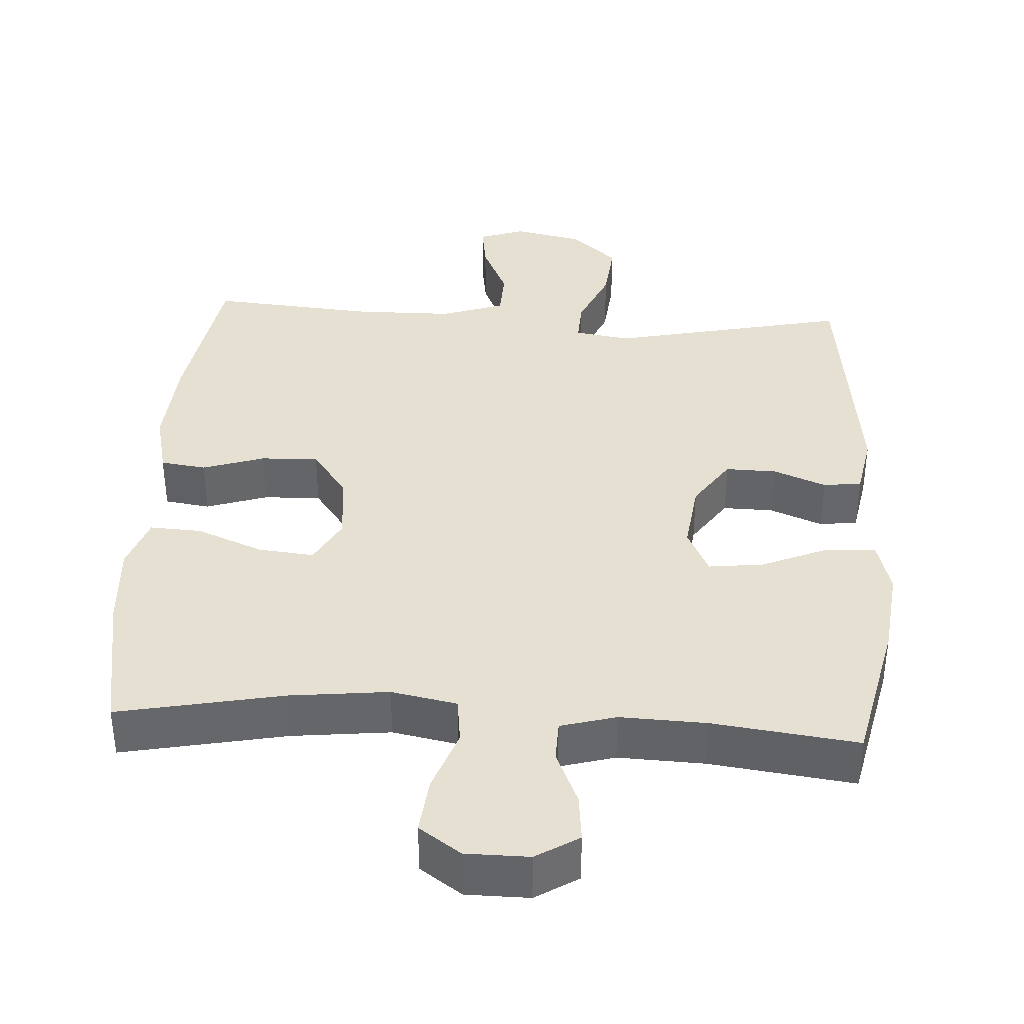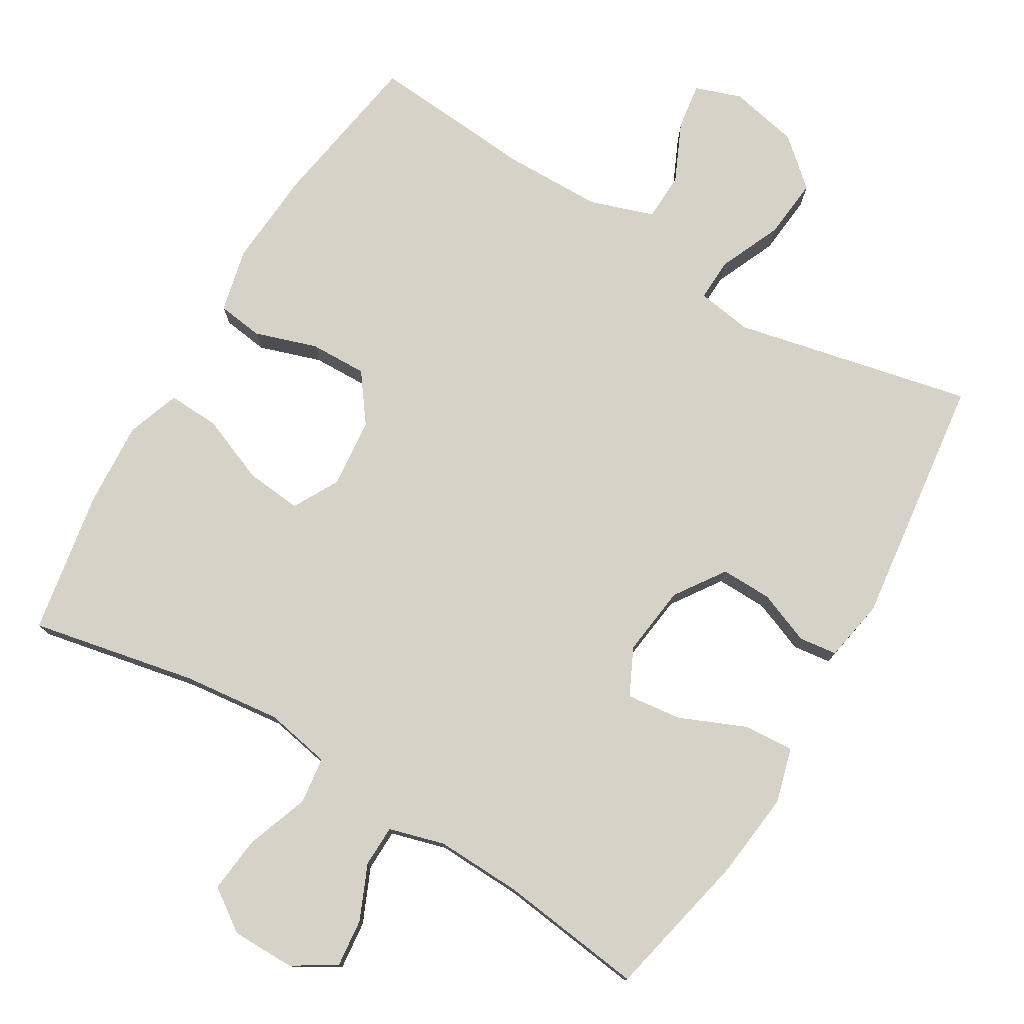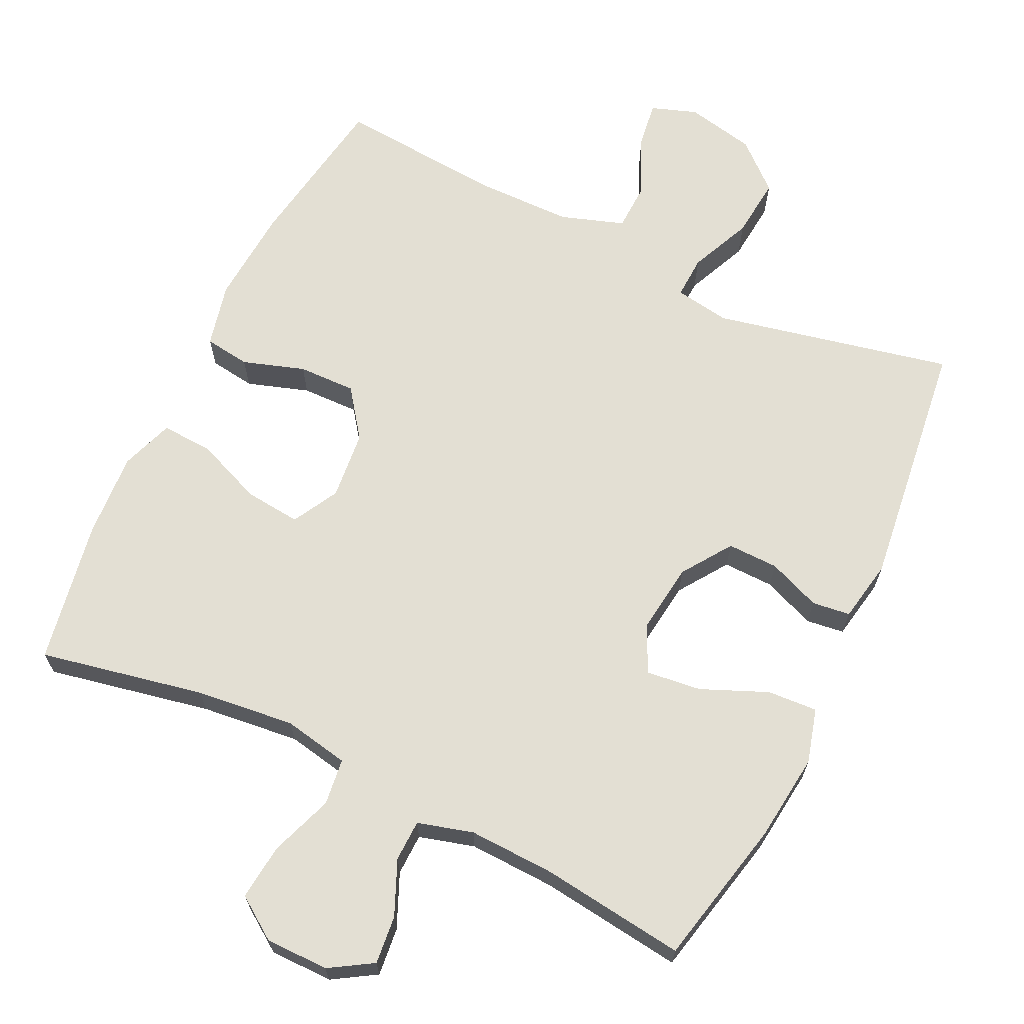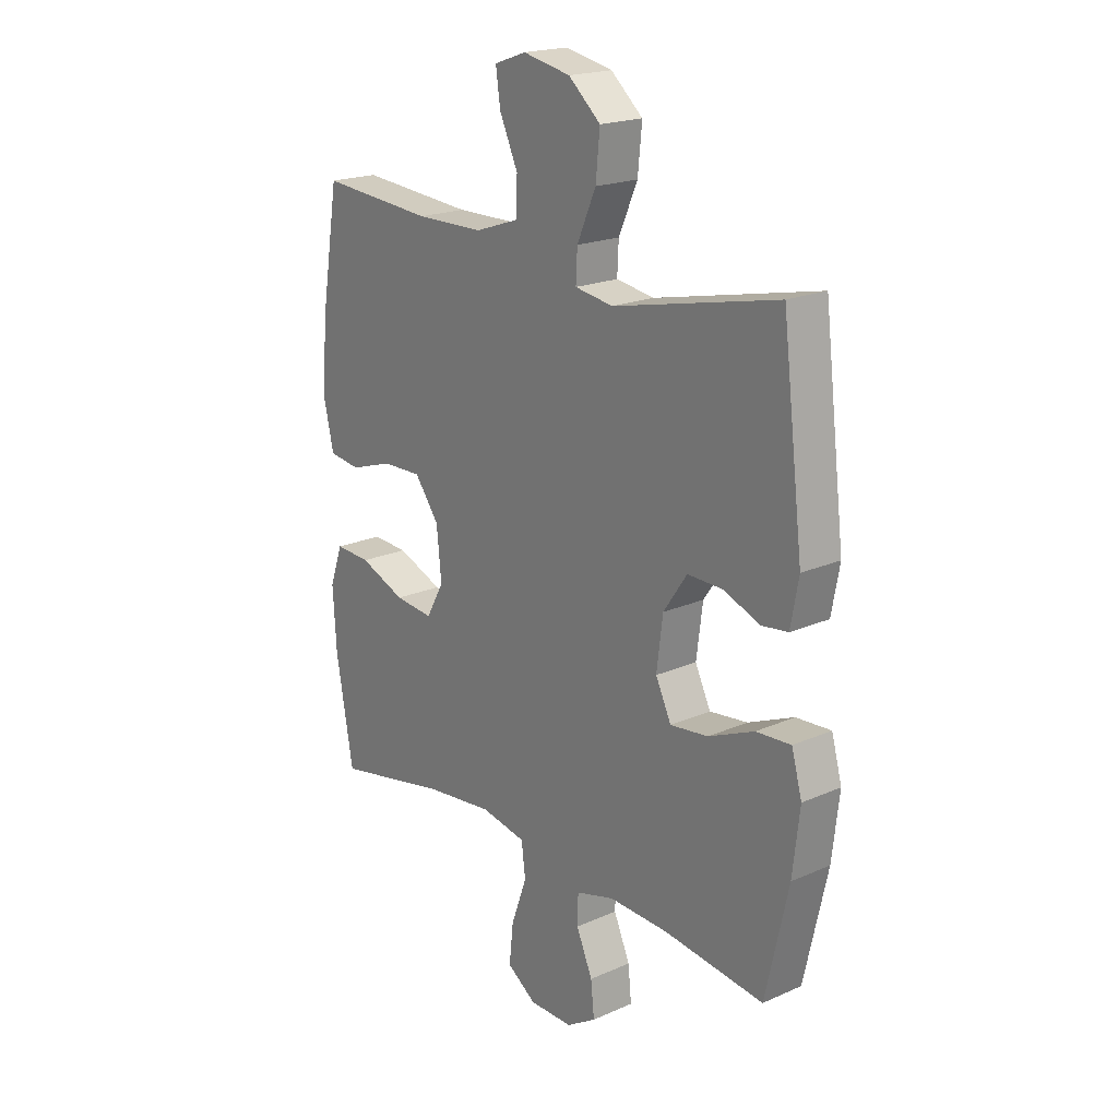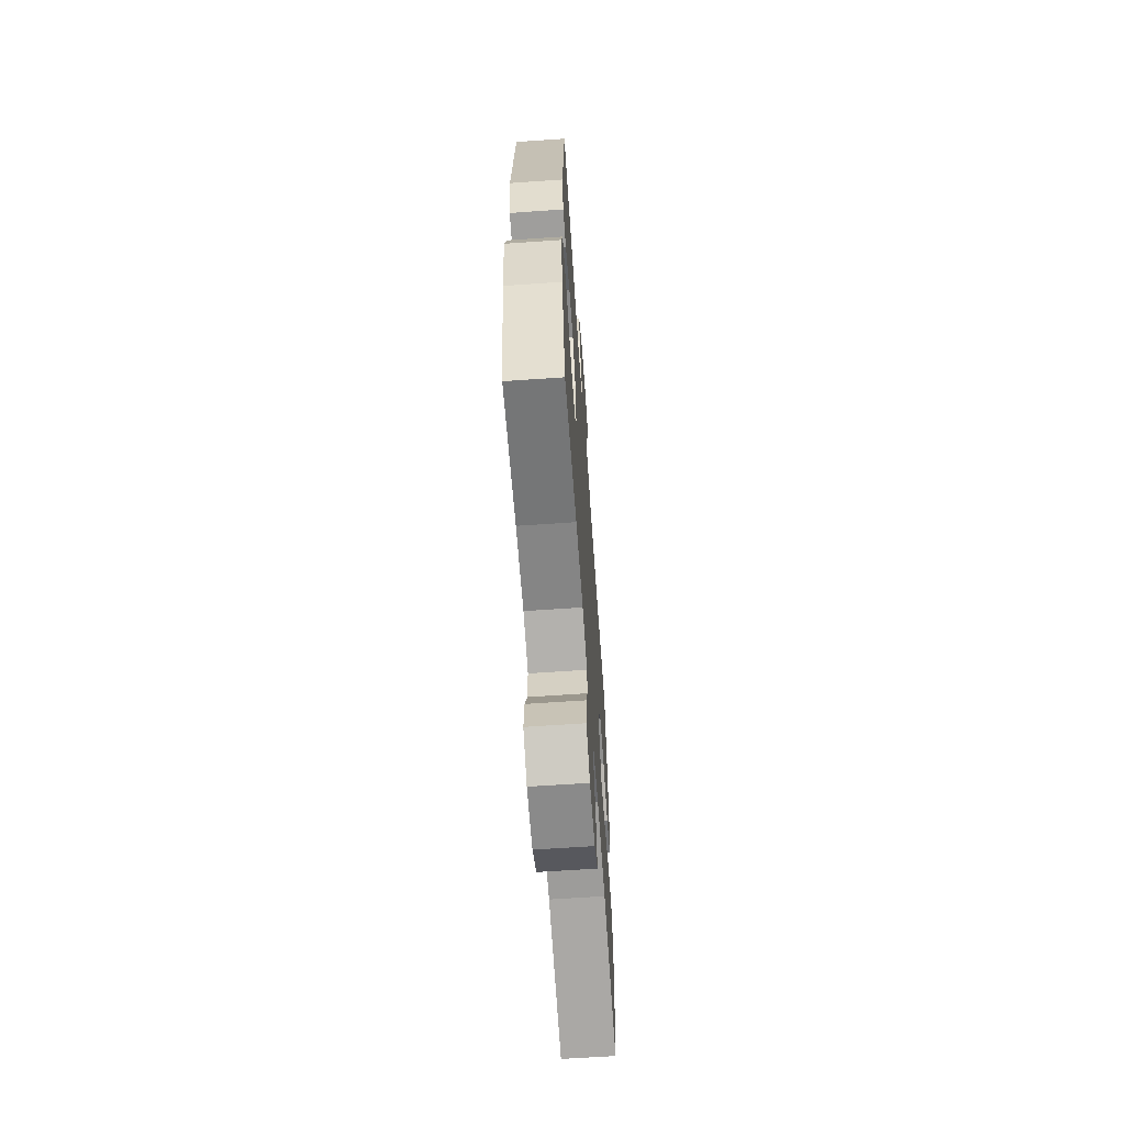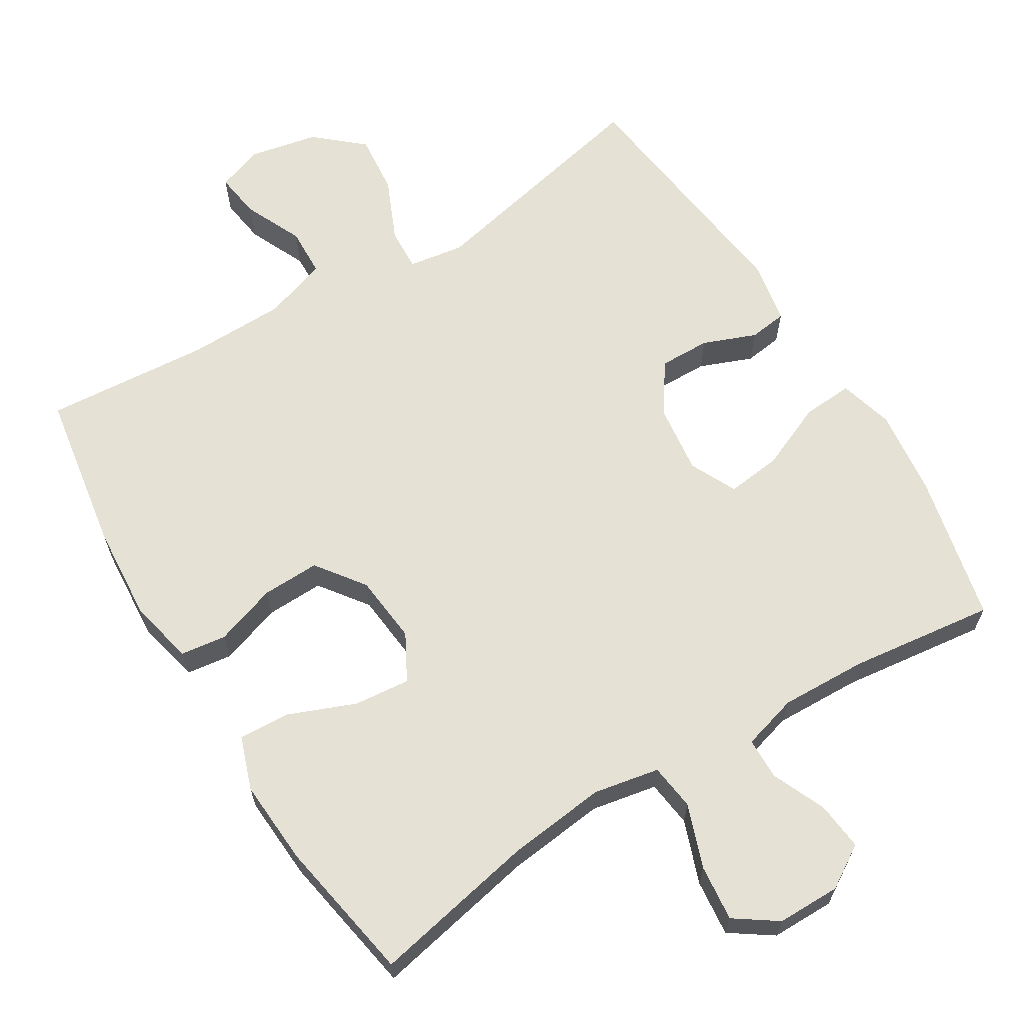
<metadata>
{"format":"obj","ext":"obj","renderer":"f3d","projection":"perspective","resolution":1024,"background":"white","views":[{"elev":38.3,"azim":-176.6,"up":"+Y"},{"elev":77.4,"azim":-149.3,"up":"+Y"},{"elev":67.0,"azim":-154.4,"up":"+Y"},{"elev":19.8,"azim":-129.2,"up":"+Z"},{"elev":-63.9,"azim":-86.0,"up":"+Z"},{"elev":64.8,"azim":148.4,"up":"+Y"}]}
</metadata>
<code>
o path1130
v -0.5396 0.0375 0.1438
v -0.5234 0.0375 0.05678
v -0.4701 0.0375 0.05
v -0.396 0.0375 0.07937
v -0.3246 0.0375 0.08087
v -0.2768 0.0375 0.01158
v -0.2641 0.0375 -0.08705
v -0.2957 0.0375 -0.1525
v -0.3728 0.0375 -0.1435
v -0.4656 0.0375 -0.1041
v -0.5361 0.0375 -0.0998
v -0.5571 0.0375 -0.176
v -0.5429 0.0375 -0.2984
v -0.4967 0.0375 -0.5059
v -0.2933 0.0375 -0.4799
v -0.1722 0.0375 -0.4753
v -0.09424 0.0375 -0.4971
v -0.09269 0.0375 -0.5554
v -0.1256 0.0375 -0.6314
v -0.1325 0.0375 -0.699
v -0.0723 0.0375 -0.736
v 0.01642 0.0375 -0.7355
v 0.0755 0.0375 -0.6944
v 0.06711 0.0375 -0.6159
v 0.03494 0.0375 -0.5272
v 0.04309 0.0375 -0.4619
v 0.1353 0.0375 -0.4441
v 0.2742 0.0375 -0.4595
v 0.5052 0.0375 -0.5059
v 0.5402 0.0375 -0.3042
v 0.5474 0.0375 -0.1851
v 0.5211 0.0375 -0.1109
v 0.4485 0.0375 -0.1148
v 0.3554 0.0375 -0.1525
v 0.2768 0.0375 -0.1606
v 0.2414 0.0375 -0.09606
v 0.2508 0.0375 0.000536
v 0.3003 0.0375 0.06804
v 0.381 0.0375 0.06609
v 0.4678 0.0375 0.03764
v 0.5319 0.0375 0.04646
v 0.5524 0.0375 0.1364
v 0.5423 0.0375 0.2714
v 0.5052 0.0375 0.4958
v 0.2743 0.0375 0.477
v 0.1366 0.0375 0.4786
v 0.04755 0.0375 0.5085
v 0.04494 0.0375 0.576
v 0.0821 0.0375 0.6577
v 0.09132 0.0375 0.7224
v 0.02677 0.0375 0.7448
v -0.06985 0.0375 0.7246
v -0.135 0.0375 0.6673
v -0.1265 0.0375 0.5826
v -0.08816 0.0375 0.4958
v -0.08523 0.0375 0.436
v -0.163 0.0375 0.4238
v -0.4967 0.0375 0.4958
v -0.5396 -0.0375 0.1438
v -0.5234 -0.0375 0.05678
v -0.4701 -0.0375 0.05
v -0.396 -0.0375 0.07937
v -0.3246 -0.0375 0.08087
v -0.2768 -0.0375 0.01158
v -0.2641 -0.0375 -0.08705
v -0.2957 -0.0375 -0.1525
v -0.3728 -0.0375 -0.1435
v -0.4656 -0.0375 -0.1041
v -0.5361 -0.0375 -0.0998
v -0.5571 -0.0375 -0.176
v -0.5429 -0.0375 -0.2984
v -0.4967 -0.0375 -0.5059
v -0.2933 -0.0375 -0.4799
v -0.1722 -0.0375 -0.4753
v -0.09424 -0.0375 -0.4971
v -0.09269 -0.0375 -0.5554
v -0.1256 -0.0375 -0.6314
v -0.1325 -0.0375 -0.699
v -0.0723 -0.0375 -0.736
v 0.01642 -0.0375 -0.7355
v 0.0755 -0.0375 -0.6944
v 0.06711 -0.0375 -0.6159
v 0.03494 -0.0375 -0.5272
v 0.04309 -0.0375 -0.4619
v 0.1353 -0.0375 -0.4441
v 0.2742 -0.0375 -0.4595
v 0.5052 -0.0375 -0.5059
v 0.5402 -0.0375 -0.3042
v 0.5474 -0.0375 -0.1851
v 0.5211 -0.0375 -0.1109
v 0.4485 -0.0375 -0.1148
v 0.3554 -0.0375 -0.1525
v 0.2768 -0.0375 -0.1606
v 0.2414 -0.0375 -0.09606
v 0.2508 -0.0375 0.000536
v 0.3003 -0.0375 0.06804
v 0.381 -0.0375 0.06609
v 0.4678 -0.0375 0.03764
v 0.5319 -0.0375 0.04646
v 0.5524 -0.0375 0.1364
v 0.5423 -0.0375 0.2714
v 0.5052 -0.0375 0.4958
v 0.2743 -0.0375 0.477
v 0.1366 -0.0375 0.4786
v 0.04755 -0.0375 0.5085
v 0.04494 -0.0375 0.576
v 0.0821 -0.0375 0.6577
v 0.09132 -0.0375 0.7224
v 0.02677 -0.0375 0.7448
v -0.06985 -0.0375 0.7246
v -0.135 -0.0375 0.6673
v -0.1265 -0.0375 0.5826
v -0.08816 -0.0375 0.4958
v -0.08523 -0.0375 0.436
v -0.163 -0.0375 0.4238
v -0.4967 -0.0375 0.4958
v -0.1325 0.0375 -0.699
v -0.1325 0.0375 -0.699
v -0.0723 0.0375 -0.736
v 0.01642 0.0375 -0.7355
v 0.0755 0.0375 -0.6944
v 0.0755 0.0375 -0.6944
v -0.1256 0.0375 -0.6314
v 0.06711 0.0375 -0.6159
v -0.09269 0.0375 -0.5554
v 0.03494 0.0375 -0.5272
v -0.09424 0.0375 -0.4971
v -0.09424 0.0375 -0.4971
v 0.04309 0.0375 -0.4619
v 0.04309 0.0375 -0.4619
v -0.1722 0.0375 -0.4753
v -0.4967 0.0375 -0.5059
v -0.4967 0.0375 -0.5059
v -0.2933 0.0375 -0.4799
v 0.2742 0.0375 -0.4595
v 0.5052 0.0375 -0.5059
v 0.5052 0.0375 -0.5059
v 0.1353 0.0375 -0.4441
v 0.5402 0.0375 -0.3042
v -0.5429 0.0375 -0.2984
v 0.5474 0.0375 -0.1851
v -0.5571 0.0375 -0.176
v 0.3554 0.0375 -0.1525
v 0.2768 0.0375 -0.1606
v 0.2768 0.0375 -0.1606
v 0.5211 0.0375 -0.1109
v 0.5211 0.0375 -0.1109
v -0.5361 0.0375 -0.0998
v -0.5361 0.0375 -0.0998
v -0.2957 0.0375 -0.1525
v -0.2957 0.0375 -0.1525
v -0.3728 0.0375 -0.1435
v 0.2414 0.0375 -0.09606
v 0.4485 0.0375 -0.1148
v -0.2641 0.0375 -0.08705
v -0.4656 0.0375 -0.1041
v 0.2508 0.0375 0.000536
v -0.2768 0.0375 0.01158
v 0.3003 0.0375 0.06804
v -0.3246 0.0375 0.08087
v 0.381 0.0375 0.06609
v 0.4678 0.0375 0.03764
v 0.5319 0.0375 0.04646
v 0.5319 0.0375 0.04646
v 0.5524 0.0375 0.1364
v -0.5234 0.0375 0.05678
v -0.5234 0.0375 0.05678
v -0.4701 0.0375 0.05
v -0.396 0.0375 0.07937
v -0.5396 0.0375 0.1438
v 0.5423 0.0375 0.2714
v -0.08523 0.0375 0.436
v -0.08523 0.0375 0.436
v -0.163 0.0375 0.4238
v -0.08816 0.0375 0.4958
v 0.2743 0.0375 0.477
v 0.1366 0.0375 0.4786
v 0.5052 0.0375 0.4958
v 0.5052 0.0375 0.4958
v -0.4967 0.0375 0.4958
v -0.4967 0.0375 0.4958
v 0.04755 0.0375 0.5085
v 0.04755 0.0375 0.5085
v -0.1265 0.0375 0.5826
v 0.04494 0.0375 0.576
v 0.0821 0.0375 0.6577
v -0.135 0.0375 0.6673
v 0.09132 0.0375 0.7224
v 0.09132 0.0375 0.7224
v -0.06985 0.0375 0.7246
v 0.02677 0.0375 0.7448
v -0.1325 -0.0375 -0.699
v -0.1325 -0.0375 -0.699
v -0.0723 -0.0375 -0.736
v 0.01642 -0.0375 -0.7355
v 0.0755 -0.0375 -0.6944
v 0.0755 -0.0375 -0.6944
v -0.1256 -0.0375 -0.6314
v 0.06711 -0.0375 -0.6159
v -0.09269 -0.0375 -0.5554
v 0.03494 -0.0375 -0.5272
v -0.09424 -0.0375 -0.4971
v -0.09424 -0.0375 -0.4971
v 0.04309 -0.0375 -0.4619
v 0.04309 -0.0375 -0.4619
v -0.1722 -0.0375 -0.4753
v -0.4967 -0.0375 -0.5059
v -0.4967 -0.0375 -0.5059
v -0.2933 -0.0375 -0.4799
v 0.2742 -0.0375 -0.4595
v 0.5052 -0.0375 -0.5059
v 0.5052 -0.0375 -0.5059
v 0.1353 -0.0375 -0.4441
v 0.5402 -0.0375 -0.3042
v -0.5429 -0.0375 -0.2984
v 0.5474 -0.0375 -0.1851
v -0.5571 -0.0375 -0.176
v 0.3554 -0.0375 -0.1525
v 0.2768 -0.0375 -0.1606
v 0.2768 -0.0375 -0.1606
v 0.5211 -0.0375 -0.1109
v 0.5211 -0.0375 -0.1109
v -0.5361 -0.0375 -0.0998
v -0.5361 -0.0375 -0.0998
v -0.2957 -0.0375 -0.1525
v -0.2957 -0.0375 -0.1525
v -0.3728 -0.0375 -0.1435
v 0.2414 -0.0375 -0.09606
v 0.4485 -0.0375 -0.1148
v -0.2641 -0.0375 -0.08705
v -0.4656 -0.0375 -0.1041
v 0.2508 -0.0375 0.000536
v -0.2768 -0.0375 0.01158
v 0.3003 -0.0375 0.06804
v -0.3246 -0.0375 0.08087
v 0.381 -0.0375 0.06609
v 0.4678 -0.0375 0.03764
v 0.5319 -0.0375 0.04646
v 0.5319 -0.0375 0.04646
v 0.5524 -0.0375 0.1364
v -0.5234 -0.0375 0.05678
v -0.5234 -0.0375 0.05678
v -0.4701 -0.0375 0.05
v -0.396 -0.0375 0.07937
v -0.5396 -0.0375 0.1438
v 0.5423 -0.0375 0.2714
v -0.08523 -0.0375 0.436
v -0.08523 -0.0375 0.436
v -0.163 -0.0375 0.4238
v -0.08816 -0.0375 0.4958
v 0.2743 -0.0375 0.477
v 0.1366 -0.0375 0.4786
v 0.5052 -0.0375 0.4958
v 0.5052 -0.0375 0.4958
v -0.4967 -0.0375 0.4958
v -0.4967 -0.0375 0.4958
v 0.04755 -0.0375 0.5085
v 0.04755 -0.0375 0.5085
v -0.1265 -0.0375 0.5826
v 0.04494 -0.0375 0.576
v 0.0821 -0.0375 0.6577
v -0.135 -0.0375 0.6673
v 0.09132 -0.0375 0.7224
v 0.09132 -0.0375 0.7224
v -0.06985 -0.0375 0.7246
v 0.02677 -0.0375 0.7448
f 202 201 204
f 228 213 219
f 194 195 198
f 251 234 246
f 223 217 231
f 246 234 236
f 206 225 209
f 263 266 261
f 218 216 229
f 234 247 232
f 260 250 257
f 233 230 232
f 192 194 198
f 247 257 250
f 260 265 259
f 214 210 211
f 231 217 227
f 266 265 261
f 209 227 215
f 204 213 228
f 218 214 216
f 246 236 240
f 201 200 199
f 195 199 198
f 199 195 196
f 255 235 249
f 198 199 200
f 250 260 259
f 227 209 225
f 240 237 238
f 247 233 232
f 200 201 202
f 209 215 207
f 251 246 253
f 225 204 230
f 215 227 217
f 245 244 255
f 214 218 210
f 219 213 210
f 261 265 260
f 225 206 204
f 262 259 265
f 233 249 235
f 236 237 240
f 219 210 218
f 257 247 252
f 229 216 221
f 252 234 251
f 206 202 204
f 244 235 255
f 232 230 228
f 244 245 243
f 241 243 245
f 230 204 228
f 252 247 234
f 249 233 247
f 118 21 79 193
f 21 22 80 79
f 22 122 197 80
f 19 20 78 77
f 23 24 82 81
f 18 19 77 76
f 24 25 83 82
f 128 18 76 203
f 25 130 205 83
f 16 17 75 74
f 133 15 73 208
f 28 137 212 86
f 15 16 74 73
f 26 27 85 84
f 27 28 86 85
f 29 30 88 87
f 13 14 72 71
f 30 31 89 88
f 12 13 71 70
f 34 145 220 92
f 31 147 222 89
f 149 12 70 224
f 151 9 67 226
f 35 36 94 93
f 33 34 92 91
f 32 33 91 90
f 7 8 66 65
f 10 11 69 68
f 9 10 68 67
f 36 37 95 94
f 6 7 65 64
f 37 38 96 95
f 5 6 64 63
f 39 40 98 97
f 40 164 239 98
f 41 42 100 99
f 167 3 61 242
f 3 4 62 61
f 1 2 60 59
f 38 39 97 96
f 4 5 63 62
f 42 43 101 100
f 173 57 115 248
f 55 56 114 113
f 45 46 104 103
f 179 45 103 254
f 43 44 102 101
f 181 1 59 256
f 57 58 116 115
f 46 183 258 104
f 54 55 113 112
f 47 48 106 105
f 48 49 107 106
f 53 54 112 111
f 49 189 264 107
f 52 53 111 110
f 51 52 110 109
f 50 51 109 108
f 127 129 126
f 153 144 138
f 119 123 120
f 176 171 159
f 148 156 142
f 171 161 159
f 131 134 150
f 188 186 191
f 143 154 141
f 159 157 172
f 185 182 175
f 158 157 155
f 117 123 119
f 172 175 182
f 185 184 190
f 139 136 135
f 156 152 142
f 191 186 190
f 134 140 152
f 129 153 138
f 143 141 139
f 171 165 161
f 126 124 125
f 120 123 124
f 124 121 120
f 180 174 160
f 123 125 124
f 175 184 185
f 152 150 134
f 165 163 162
f 172 157 158
f 125 127 126
f 134 132 140
f 176 178 171
f 150 155 129
f 140 142 152
f 170 180 169
f 139 135 143
f 144 135 138
f 186 185 190
f 150 129 131
f 187 190 184
f 158 160 174
f 161 165 162
f 144 143 135
f 182 177 172
f 154 146 141
f 177 176 159
f 131 129 127
f 169 180 160
f 157 153 155
f 169 168 170
f 166 170 168
f 155 153 129
f 177 159 172
f 174 172 158

</code>
